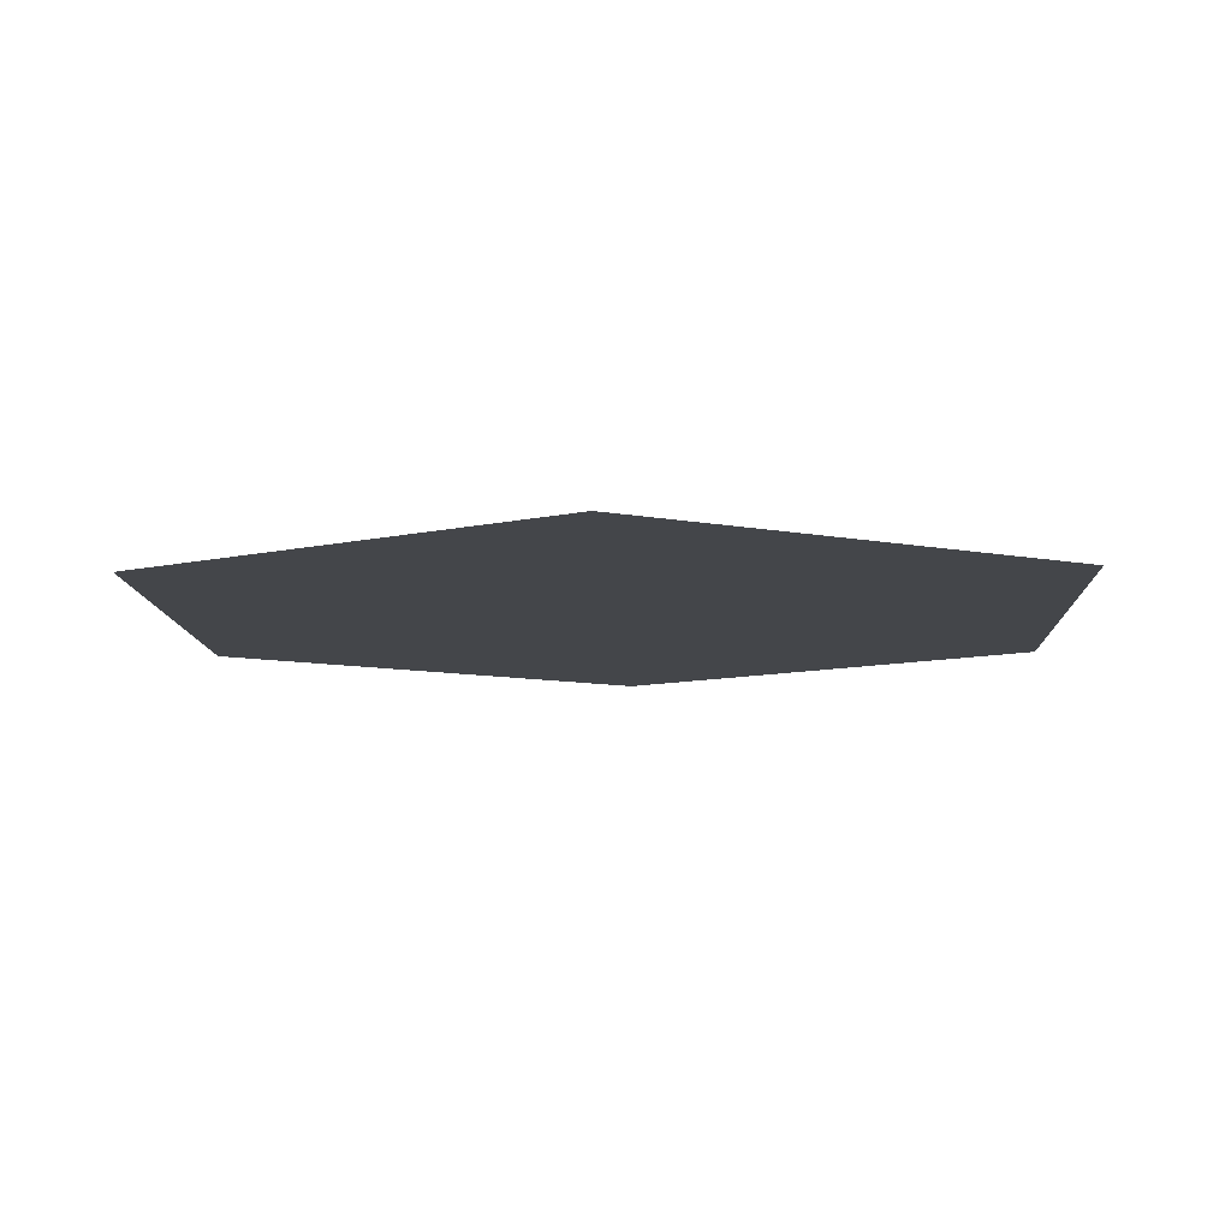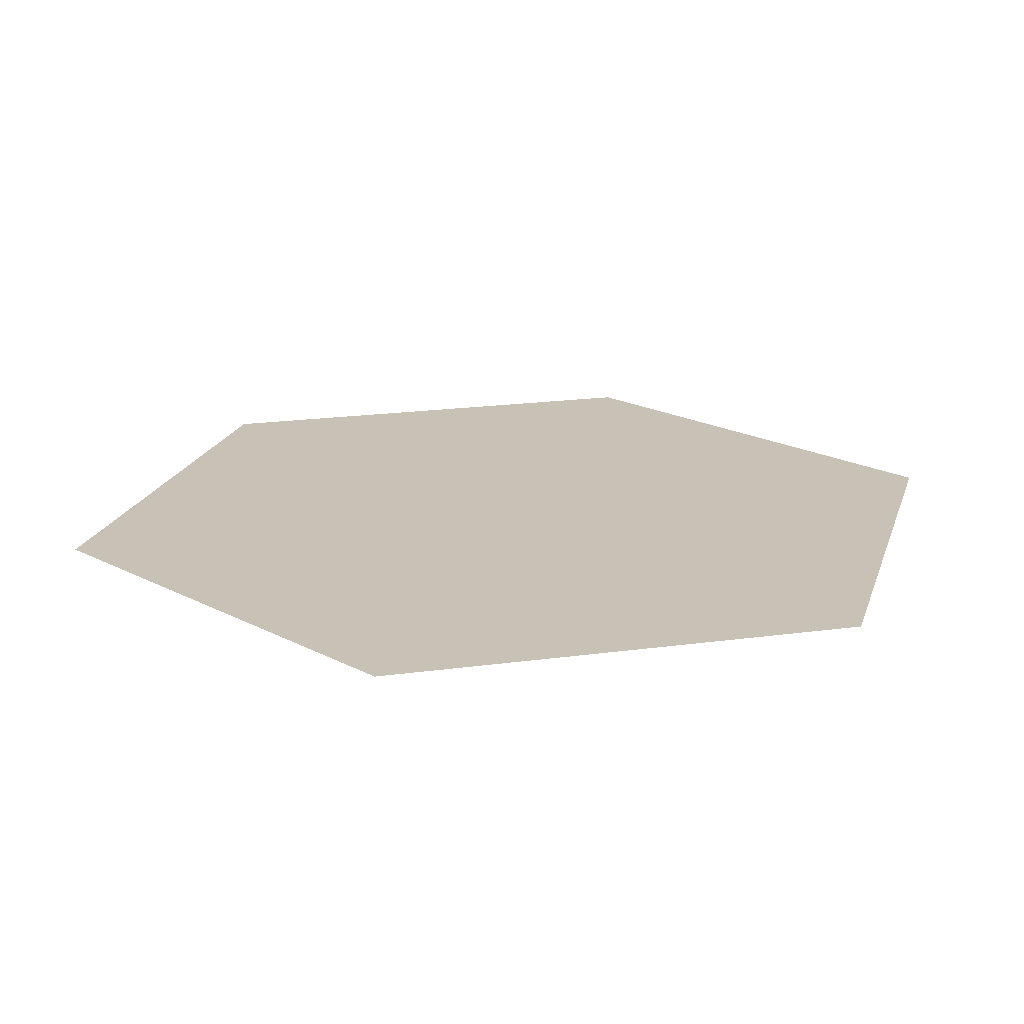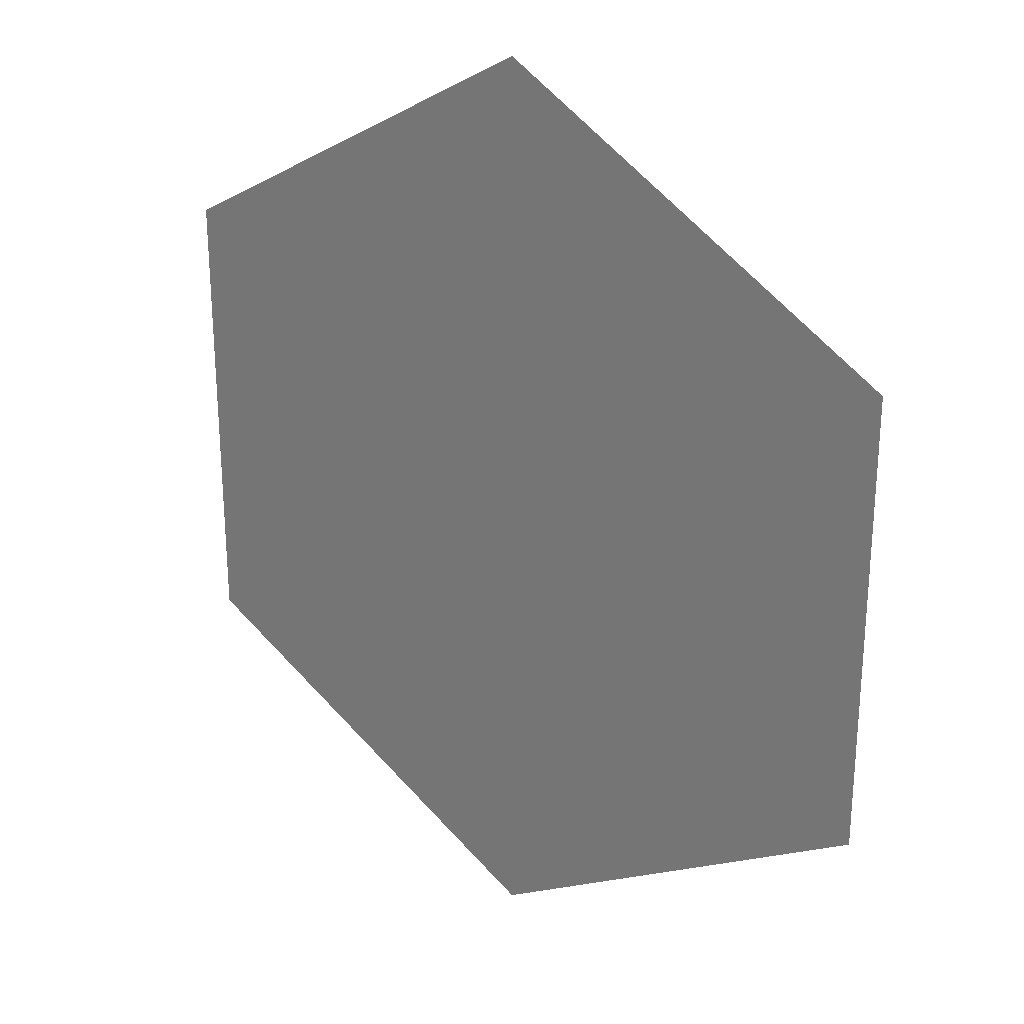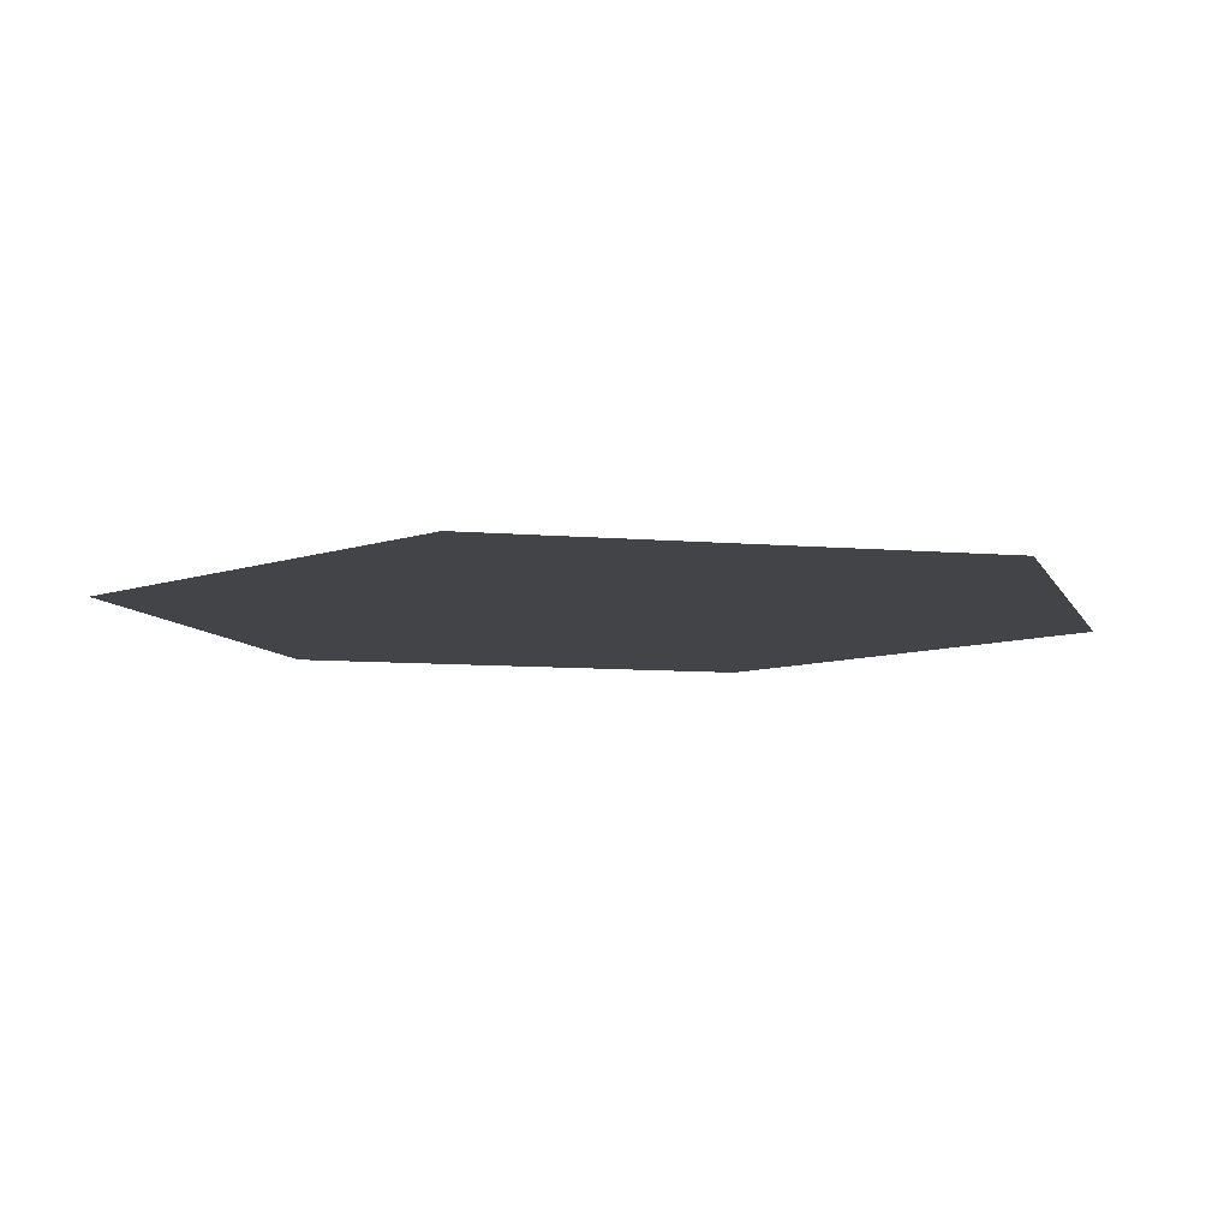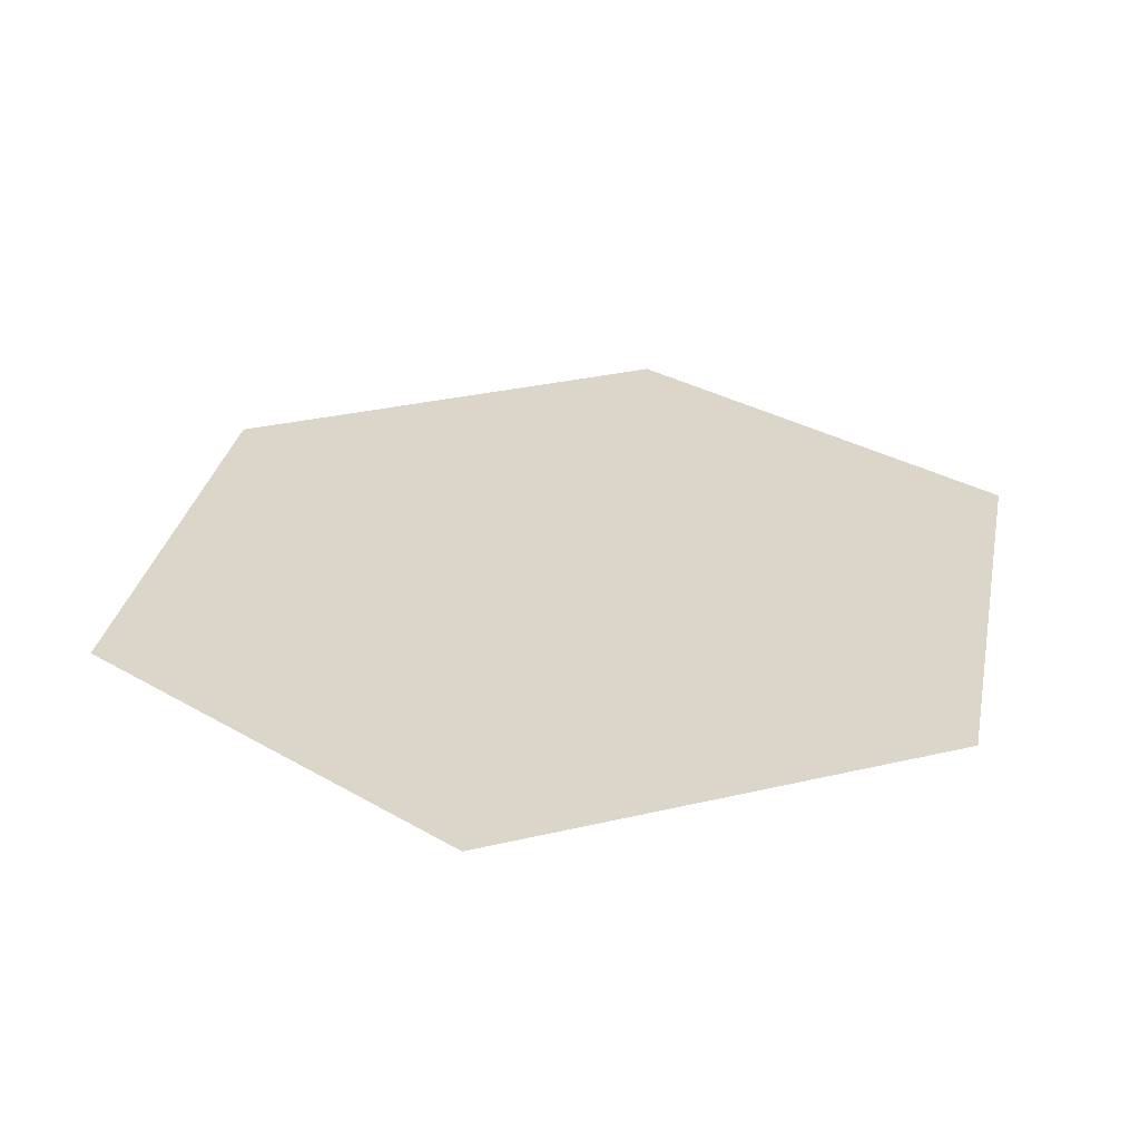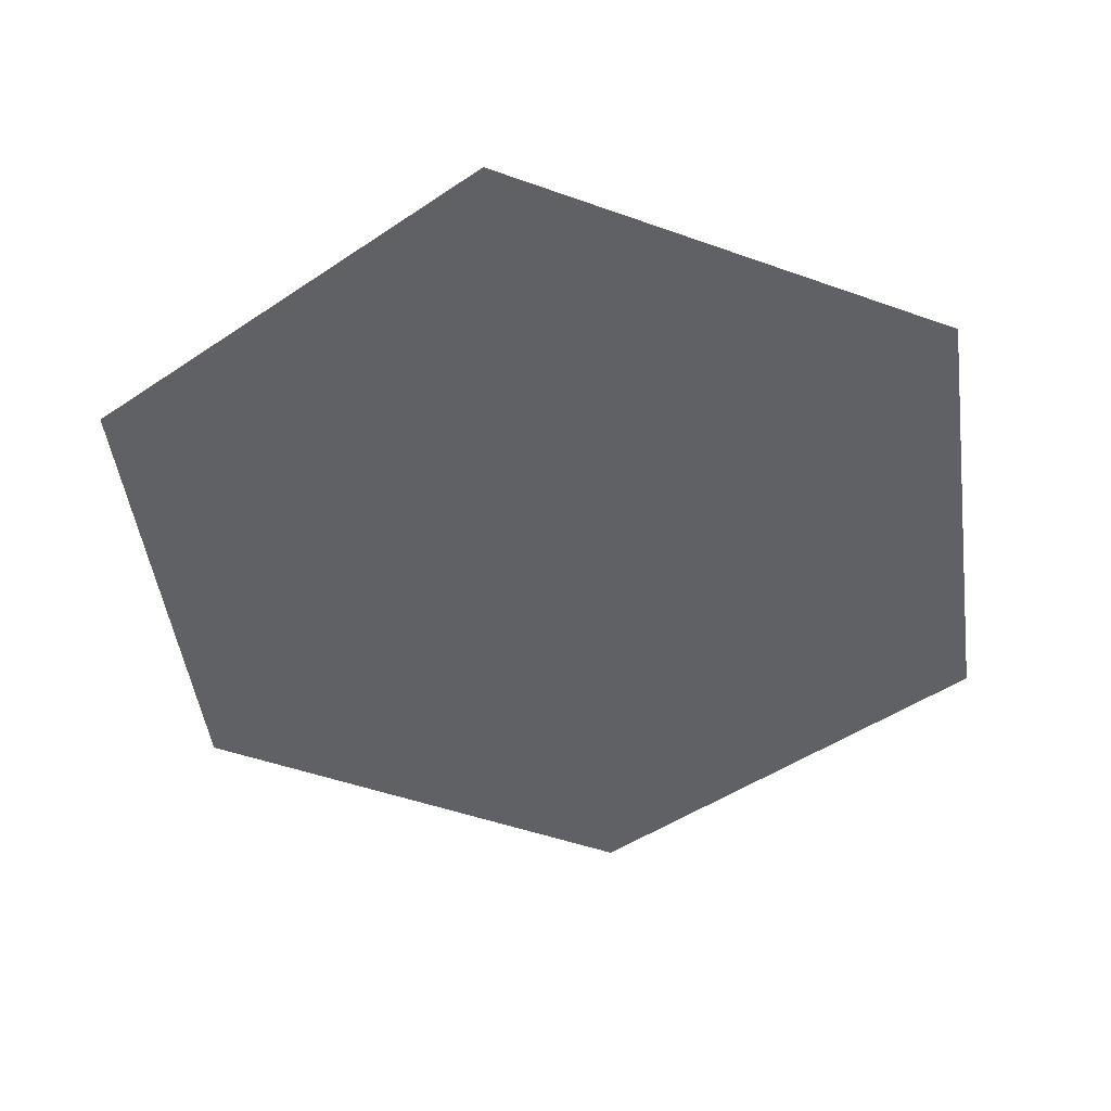
<metadata>
{"format":"obj","ext":"obj","renderer":"f3d","projection":"perspective","resolution":1024,"background":"white","views":[{"elev":-9.4,"azim":2.1,"up":"+Y"},{"elev":19.0,"azim":75.2,"up":"+Y"},{"elev":26.4,"azim":-142.8,"up":"+Z"},{"elev":-7.9,"azim":-44.2,"up":"+Y"},{"elev":29.9,"azim":70.8,"up":"+Y"},{"elev":-46.7,"azim":67.7,"up":"+Y"}]}
</metadata>
<code>
o Hex_Base
v 0 0 0
v 0 0 0.2
v 0.1732 0 0.1
v 0.1732 0 -0.1
v -0 0 -0.2
v -0.1732 0 -0.1
v -0.1732 0 0.1
f 1 2 3
f 1 3 4
f 1 4 5
f 1 5 6
f 1 6 7
f 1 7 2

</code>
